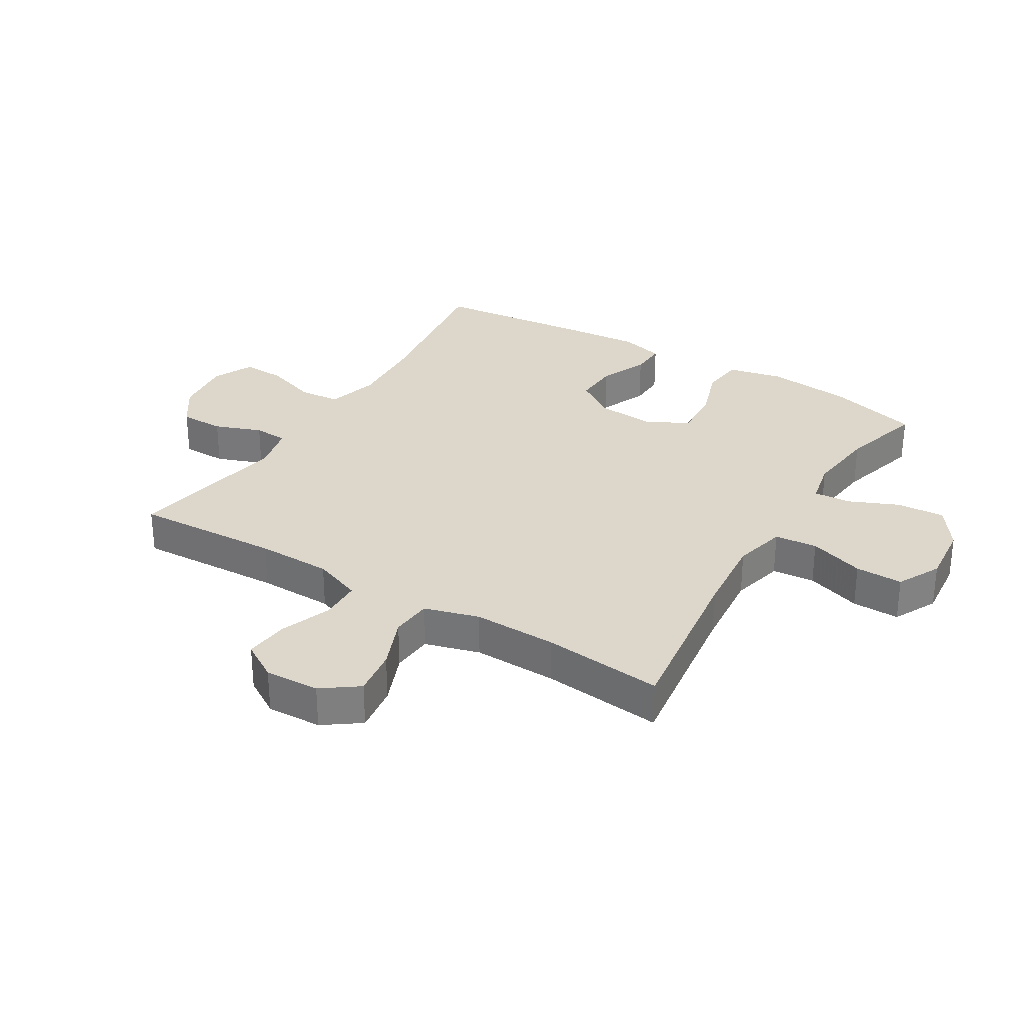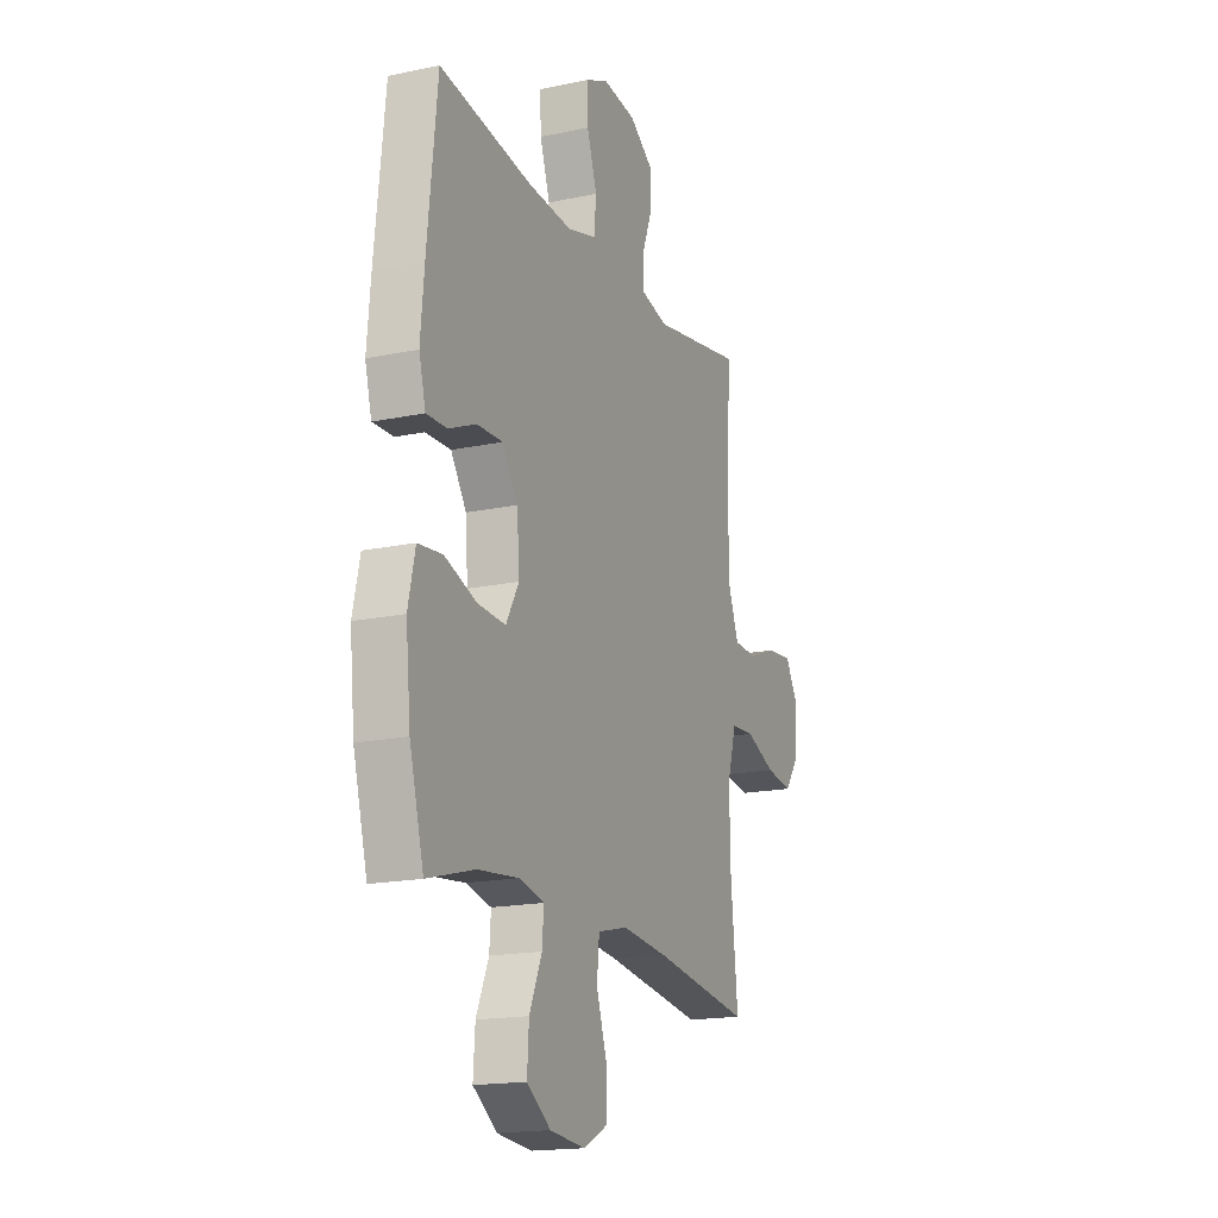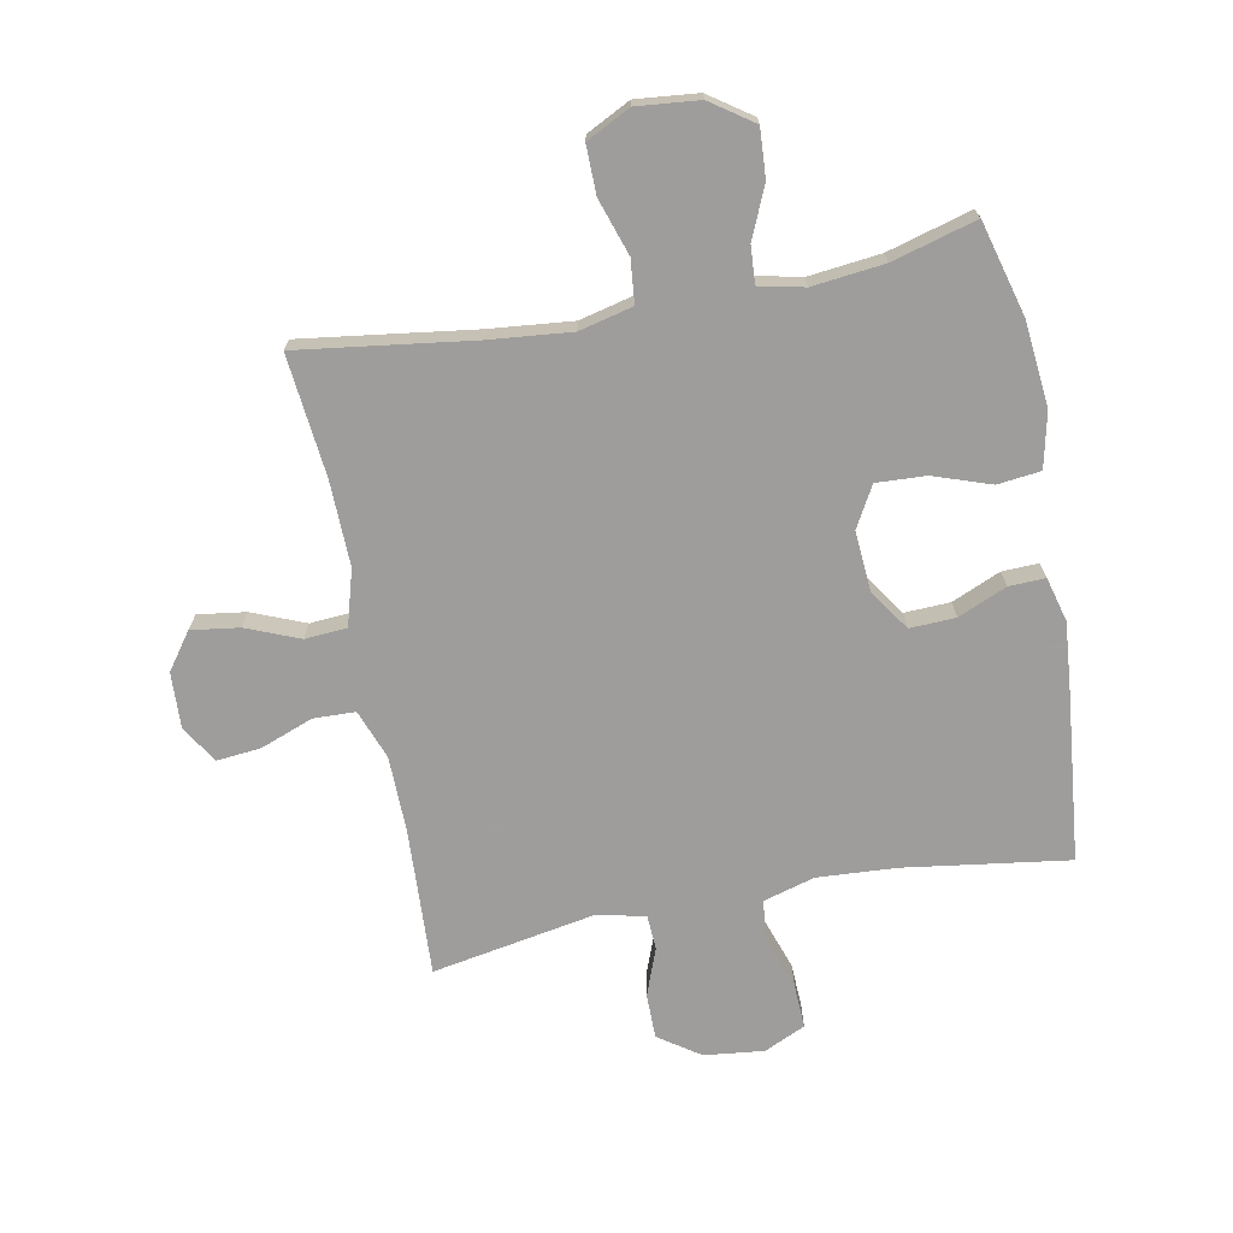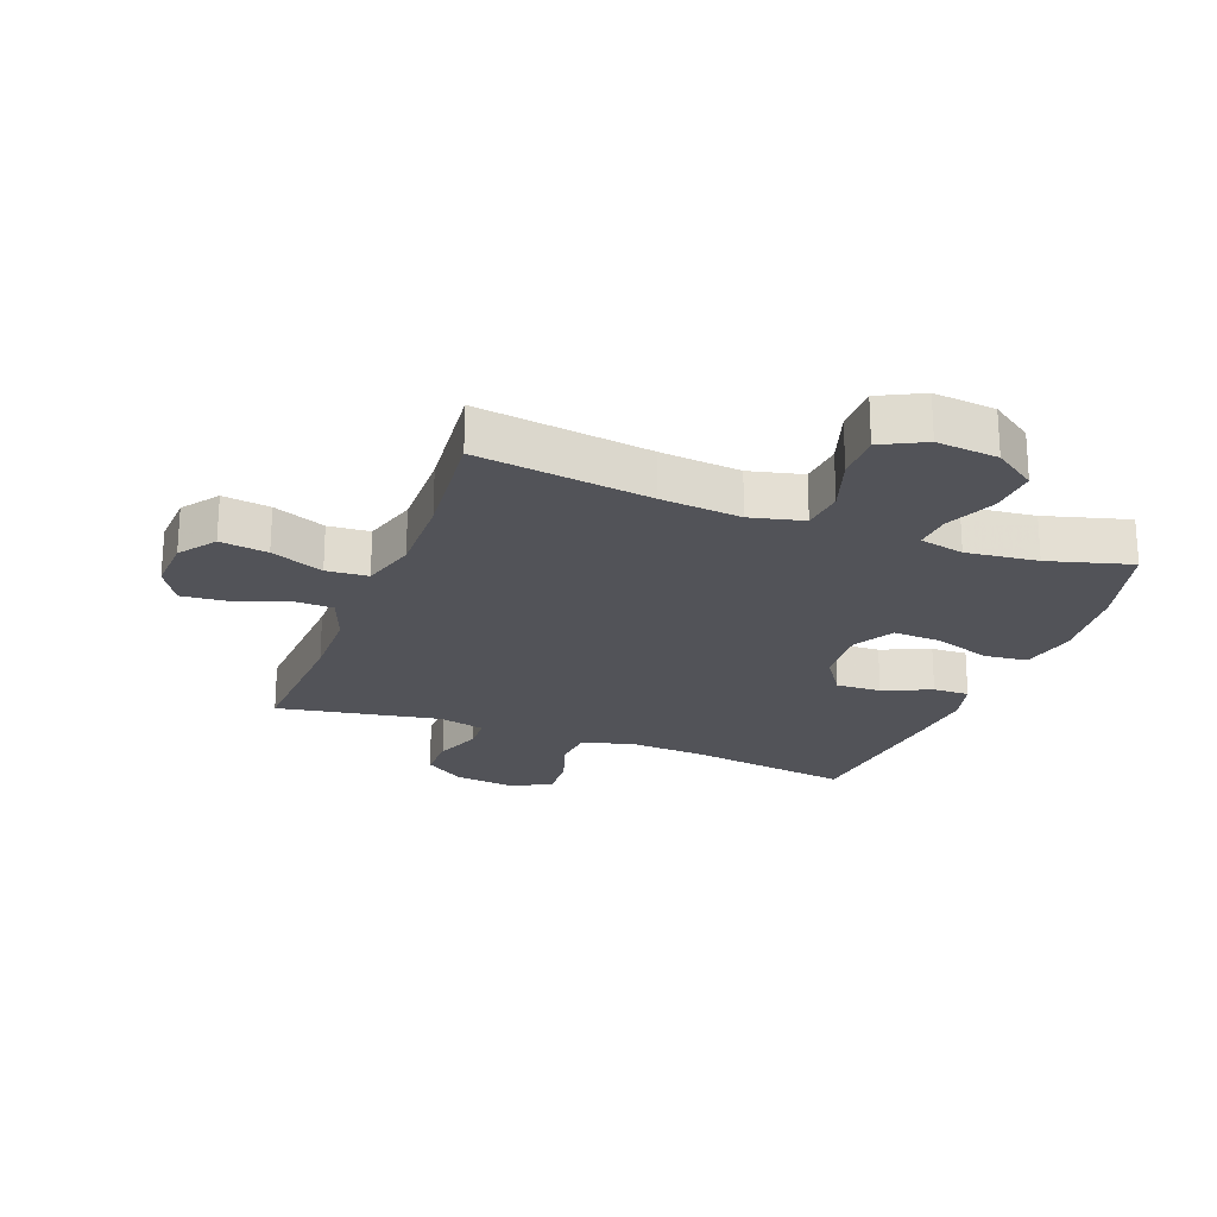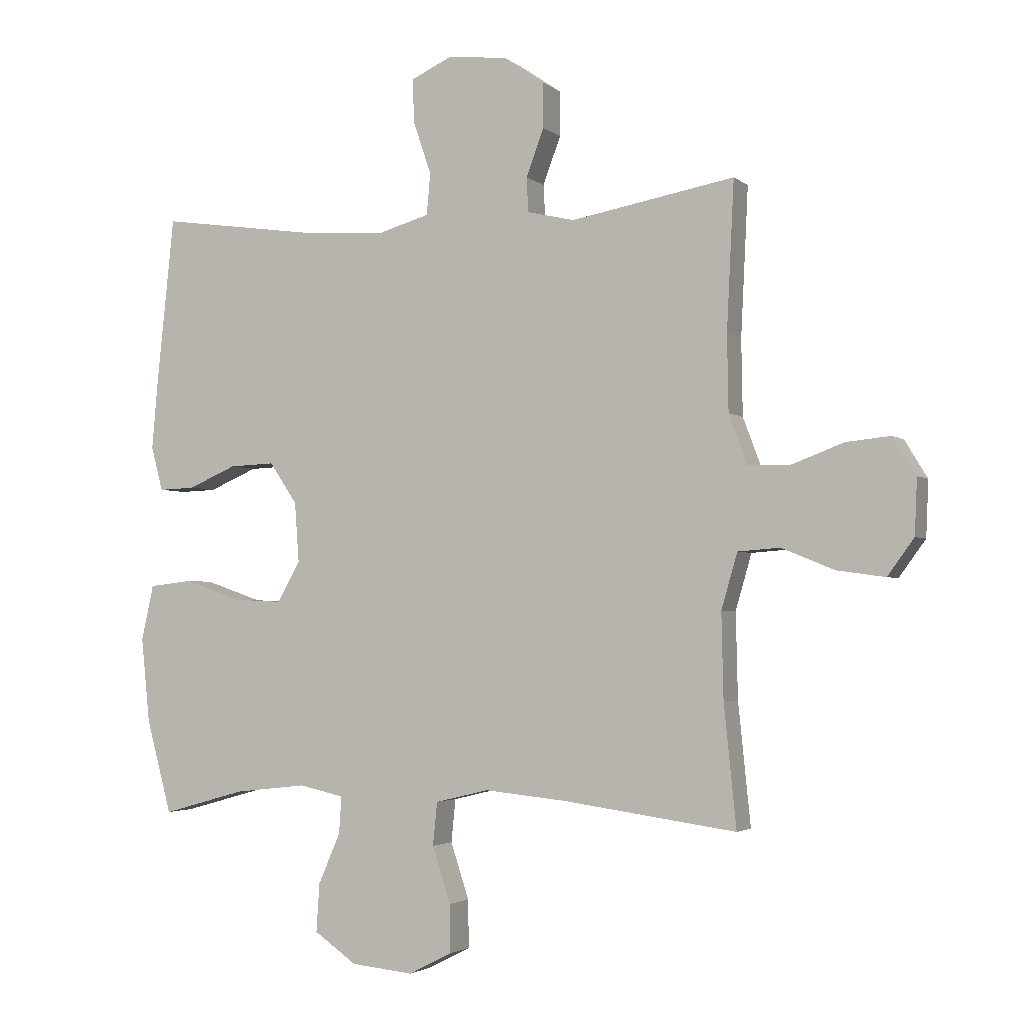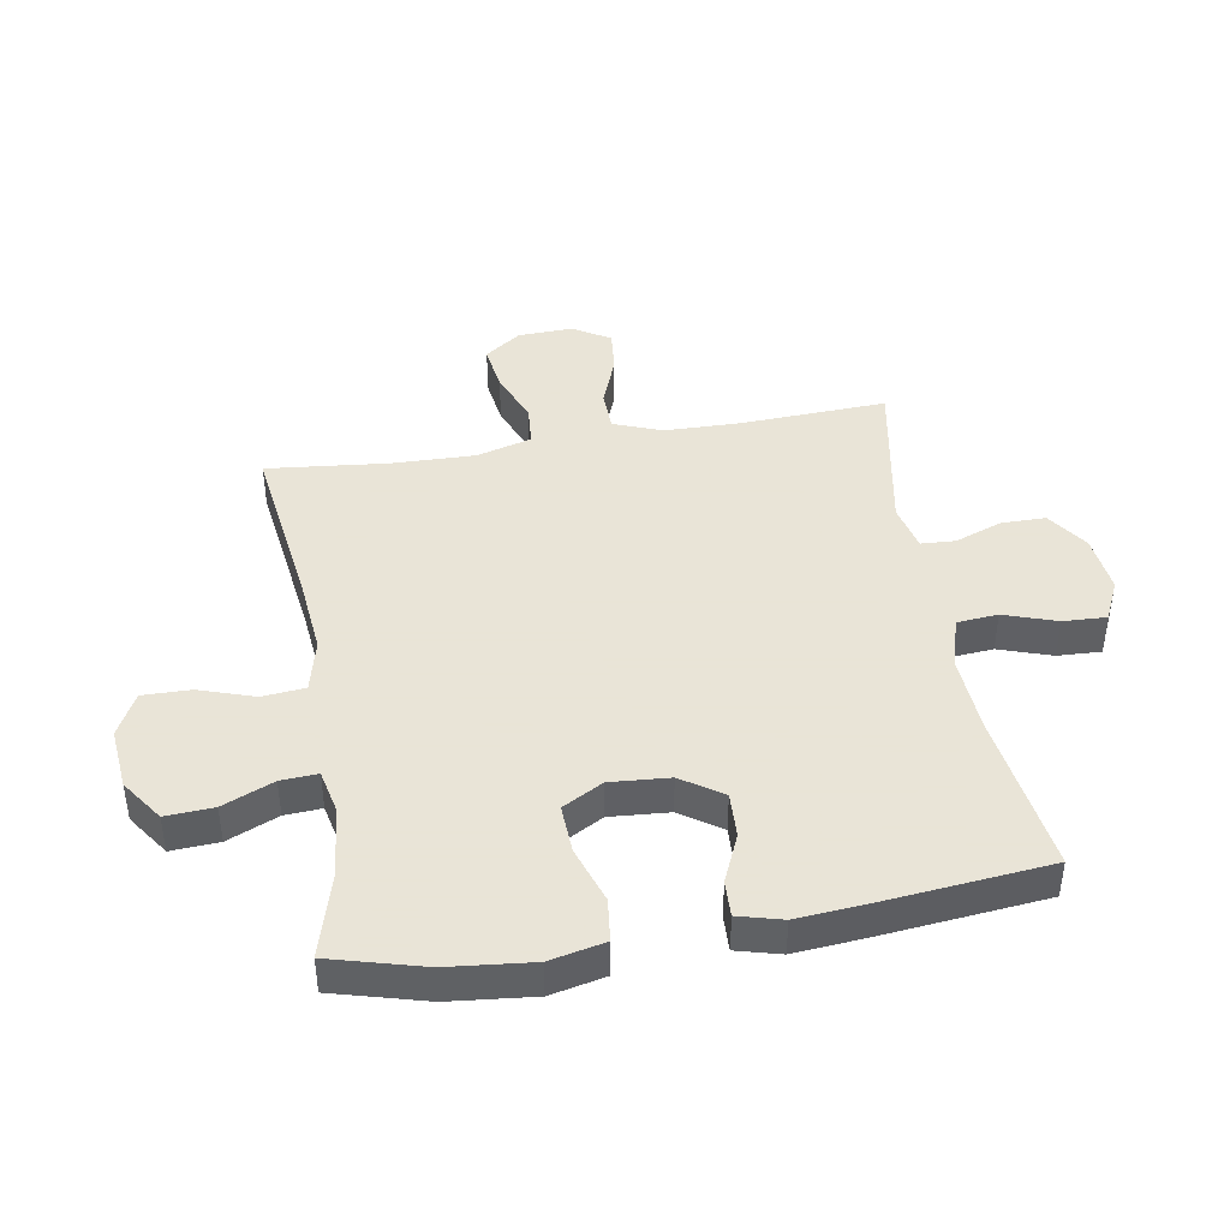
<metadata>
{"format":"obj","ext":"obj","renderer":"f3d","projection":"perspective","resolution":1024,"background":"white","views":[{"elev":30.6,"azim":121.4,"up":"+Y"},{"elev":-17.5,"azim":-67.3,"up":"+Z"},{"elev":-70.7,"azim":-169.1,"up":"+Y"},{"elev":-22.7,"azim":159.2,"up":"+Y"},{"elev":-2.8,"azim":23.5,"up":"+Z"},{"elev":42.8,"azim":-99.5,"up":"+Y"}]}
</metadata>
<code>
v 0.5 0.07 -0.5
v 0.217 0.07 -0.461
v 0.085 0.07 -0.448
v -0.002 0.07 -0.469
v -0.009 0.07 -0.539
v 0.021 0.07 -0.63
v 0.022 0.07 -0.708
v -0.049 0.07 -0.744
v -0.15 0.07 -0.734
v -0.219 0.07 -0.686
v -0.214 0.07 -0.608
v -0.178 0.07 -0.525
v -0.174 0.07 -0.465
v -0.247 0.07 -0.449
v -0.364 0.07 -0.462
v -0.5 0.07 -0.5
v -0.541 0.07 -0.348
v -0.555 0.07 -0.21
v -0.535 0.07 -0.12
v -0.465 0.07 -0.112
v -0.372 0.07 -0.144
v -0.292 0.07 -0.148
v -0.255 0.07 -0.082
v -0.262 0.07 0.015
v -0.307 0.07 0.082
v -0.381 0.07 0.079
v -0.46 0.07 0.045
v -0.519 0.07 0.043
v -0.538 0.07 0.115
v -0.528 0.07 0.23
v -0.5 0.07 0.5
v -0.234 0.07 0.462
v -0.106 0.07 0.454
v -0.022 0.07 0.478
v -0.016 0.07 0.545
v -0.045 0.07 0.631
v -0.048 0.07 0.702
v 0.019 0.07 0.733
v 0.116 0.07 0.722
v 0.183 0.07 0.676
v 0.183 0.07 0.603
v 0.154 0.07 0.526
v 0.157 0.07 0.47
v 0.234 0.07 0.452
v 0.5 0.07 0.5
v 0.488 0.07 0.26
v 0.49 0.07 0.137
v 0.52 0.07 0.057
v 0.588 0.07 0.055
v 0.673 0.07 0.087
v 0.745 0.07 0.094
v 0.782 0.07 0.033
v 0.778 0.07 -0.057
v 0.735 0.07 -0.116
v 0.657 0.07 -0.105
v 0.571 0.07 -0.07
v 0.503 0.07 -0.075
v 0.477 0.07 -0.165
v 0.48 0.07 -0.303
v 0.5 0 -0.5
v 0.217 0 -0.461
v 0.085 0 -0.448
v -0.002 0 -0.469
v -0.009 0 -0.539
v 0.021 0 -0.63
v 0.022 0 -0.708
v -0.049 0 -0.744
v -0.15 0 -0.734
v -0.219 0 -0.686
v -0.214 0 -0.608
v -0.178 0 -0.525
v -0.174 0 -0.465
v -0.247 0 -0.449
v -0.364 0 -0.462
v -0.5 0 -0.5
v -0.541 0 -0.348
v -0.555 0 -0.21
v -0.535 0 -0.12
v -0.465 0 -0.112
v -0.372 0 -0.144
v -0.292 0 -0.148
v -0.255 0 -0.082
v -0.262 0 0.015
v -0.307 0 0.082
v -0.381 0 0.079
v -0.46 0 0.045
v -0.519 0 0.043
v -0.538 0 0.115
v -0.528 0 0.23
v -0.5 0 0.5
v -0.234 0 0.462
v -0.106 0 0.454
v -0.022 0 0.478
v -0.016 0 0.545
v -0.045 0 0.631
v -0.048 0 0.702
v 0.019 0 0.733
v 0.116 0 0.722
v 0.183 0 0.676
v 0.183 0 0.603
v 0.154 0 0.526
v 0.157 0 0.47
v 0.234 0 0.452
v 0.5 0 0.5
v 0.488 0 0.26
v 0.49 0 0.137
v 0.52 0 0.057
v 0.588 0 0.055
v 0.673 0 0.087
v 0.745 0 0.094
v 0.782 0 0.033
v 0.778 0 -0.057
v 0.735 0 -0.116
v 0.657 0 -0.105
v 0.571 0 -0.07
v 0.503 0 -0.075
v 0.477 0 -0.165
v 0.48 0 -0.303
f 53 54 55 56
f 51 52 53 56
f 49 50 51 56
f 48 49 56 57
f 47 48 57 58
f 44 45 46
f 43 44 46 47
f 39 40 41 42
f 39 42 43
f 38 39 43
f 35 36 37 38
f 34 35 38 43
f 33 34 43 47
f 29 30 31 32
f 26 27 28 29
f 25 26 29 32
f 24 25 32 33
f 18 19 20 21
f 18 21 22
f 15 16 17 18
f 14 15 18 22
f 13 14 22 23
f 9 10 11 12
f 9 12 13
f 8 9 13
f 5 6 7 8
f 4 5 8 13
f 3 4 13 23
f 59 1 2
f 58 59 2 3
f 24 33 47 58
f 3 23 24 58
f 115 114 113 112
f 115 112 111 110
f 115 110 109 108
f 116 115 108 107
f 117 116 107 106
f 105 104 103
f 106 105 103 102
f 101 100 99 98
f 102 101 98
f 102 98 97
f 97 96 95 94
f 102 97 94 93
f 106 102 93 92
f 91 90 89 88
f 88 87 86 85
f 91 88 85 84
f 92 91 84 83
f 80 79 78 77
f 81 80 77
f 77 76 75 74
f 81 77 74 73
f 82 81 73 72
f 71 70 69 68
f 72 71 68
f 72 68 67
f 67 66 65 64
f 72 67 64 63
f 82 72 63 62
f 61 60 118
f 62 61 118 117
f 117 106 92 83
f 117 83 82 62
f 1 60 61 2
f 2 61 62 3
f 3 62 63 4
f 4 63 64 5
f 5 64 65 6
f 6 65 66 7
f 7 66 67 8
f 8 67 68 9
f 9 68 69 10
f 10 69 70 11
f 11 70 71 12
f 12 71 72 13
f 13 72 73 14
f 14 73 74 15
f 15 74 75 16
f 16 75 76 17
f 17 76 77 18
f 18 77 78 19
f 19 78 79 20
f 20 79 80 21
f 21 80 81 22
f 22 81 82 23
f 23 82 83 24
f 24 83 84 25
f 25 84 85 26
f 26 85 86 27
f 27 86 87 28
f 28 87 88 29
f 29 88 89 30
f 30 89 90 31
f 31 90 91 32
f 32 91 92 33
f 33 92 93 34
f 34 93 94 35
f 35 94 95 36
f 36 95 96 37
f 37 96 97 38
f 38 97 98 39
f 39 98 99 40
f 40 99 100 41
f 41 100 101 42
f 42 101 102 43
f 43 102 103 44
f 44 103 104 45
f 45 104 105 46
f 46 105 106 47
f 47 106 107 48
f 48 107 108 49
f 49 108 109 50
f 50 109 110 51
f 51 110 111 52
f 52 111 112 53
f 53 112 113 54
f 54 113 114 55
f 55 114 115 56
f 56 115 116 57
f 57 116 117 58
f 58 117 118 59
f 59 118 60 1

</code>
